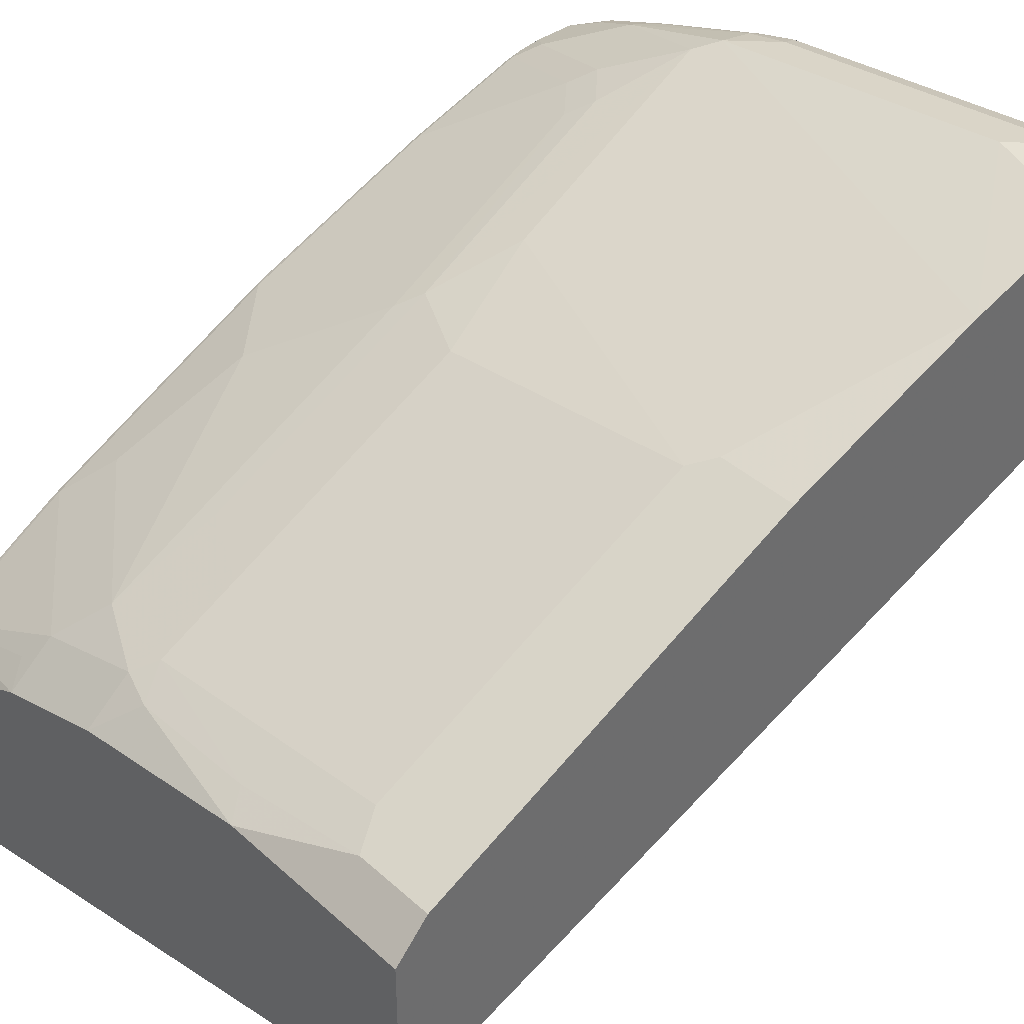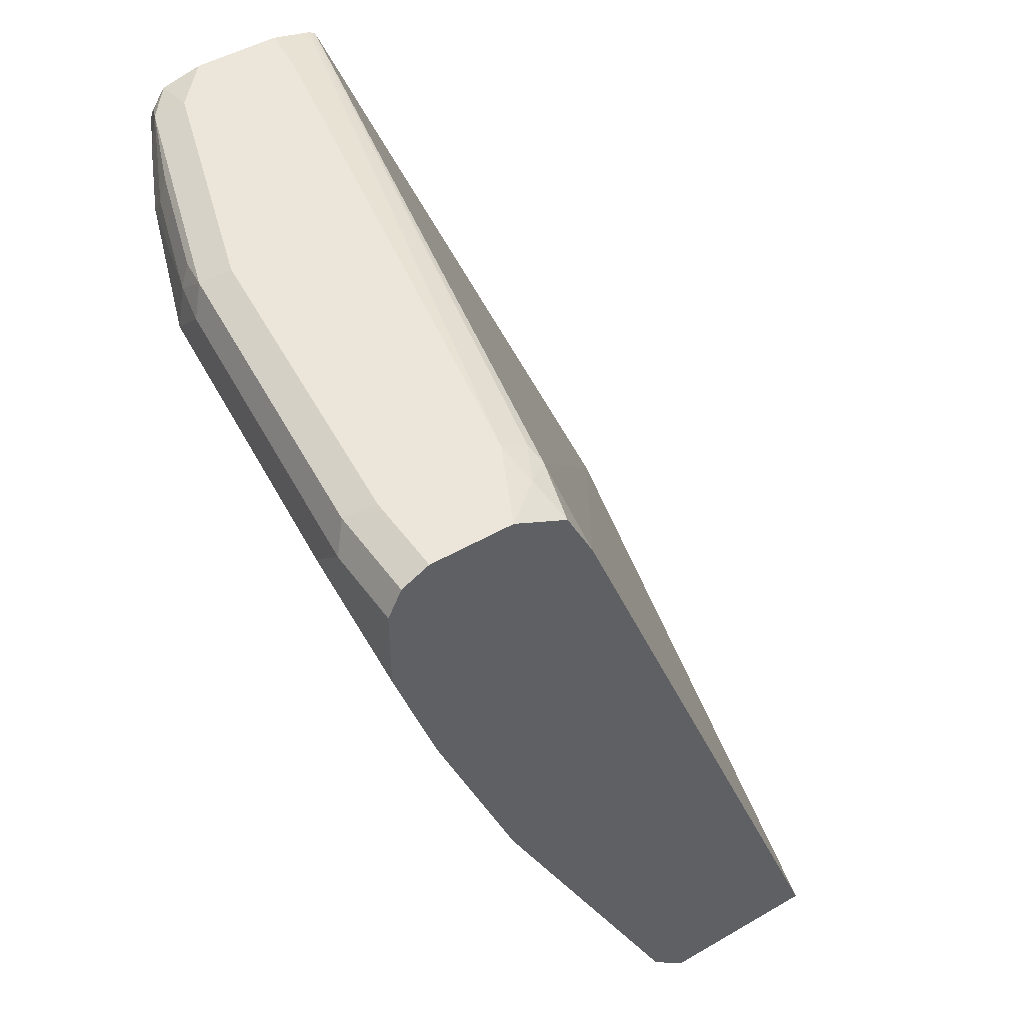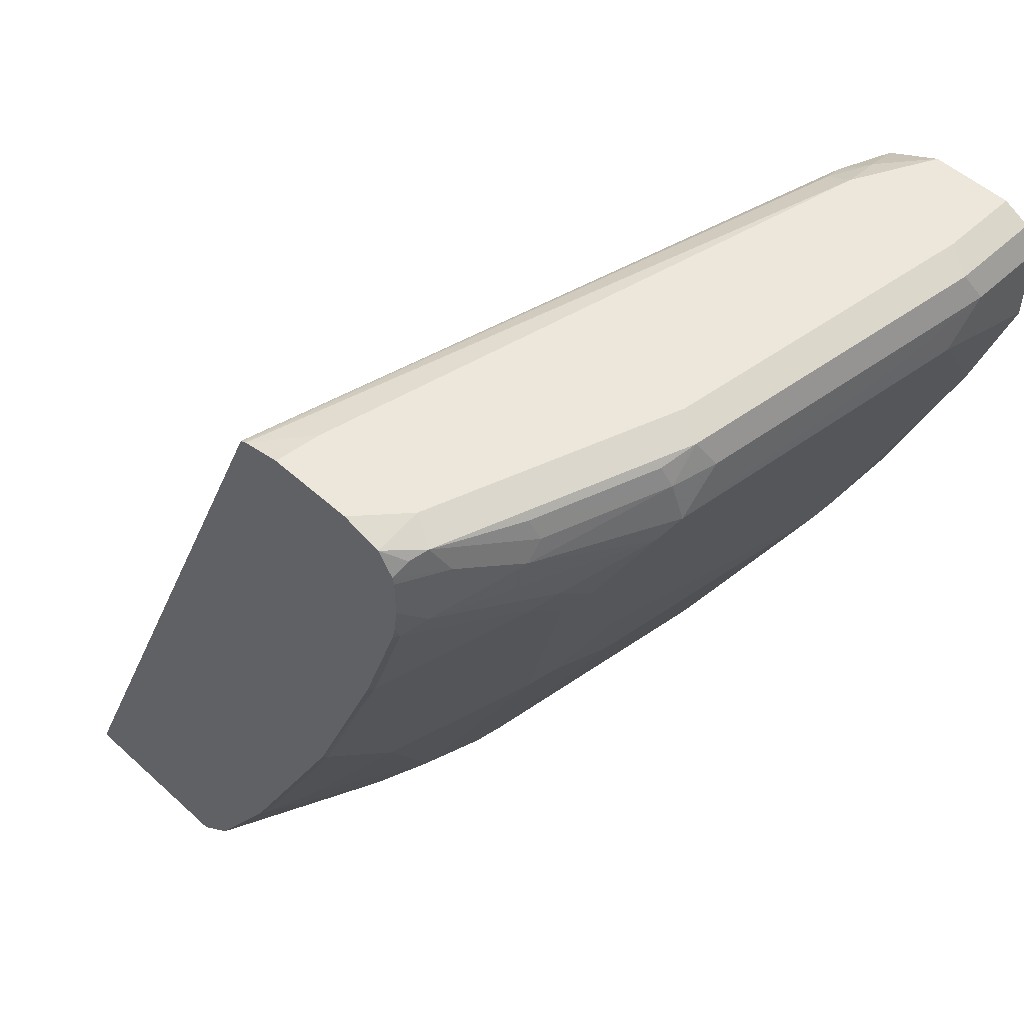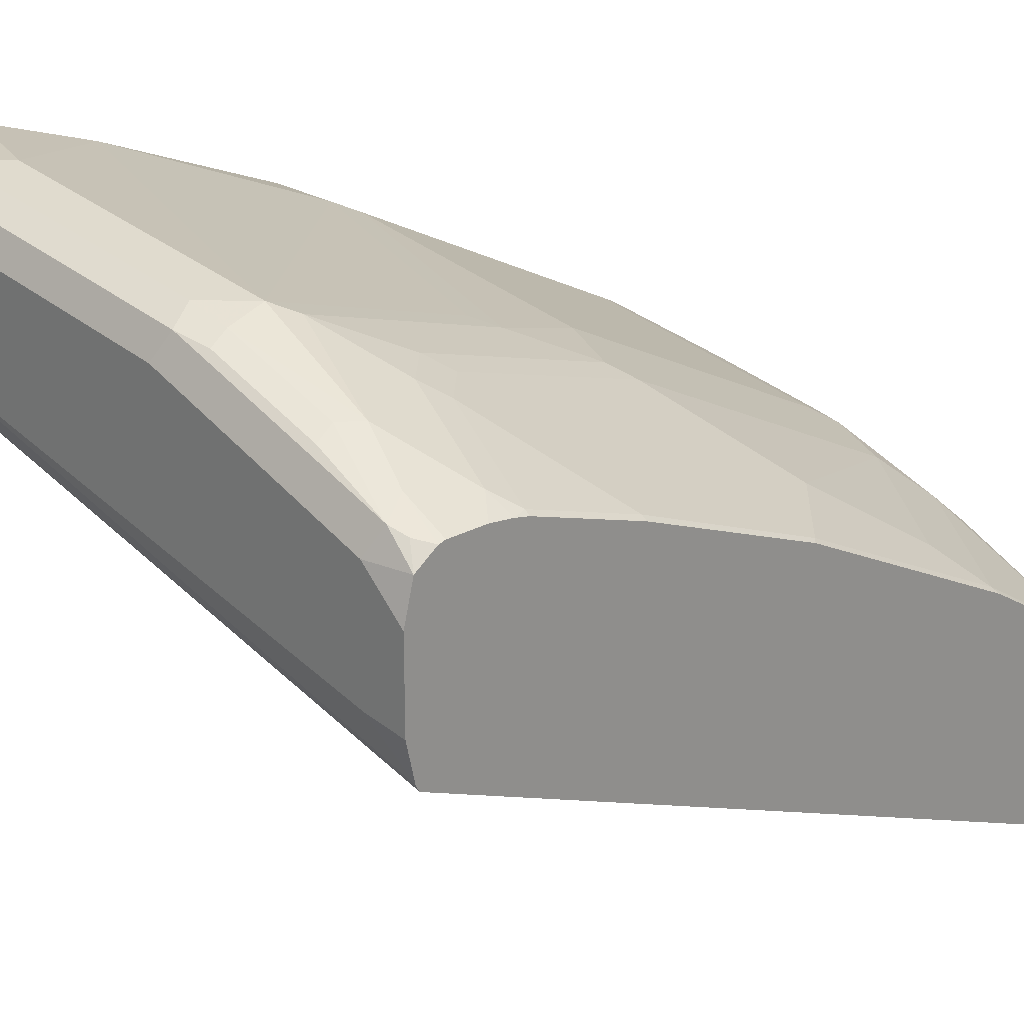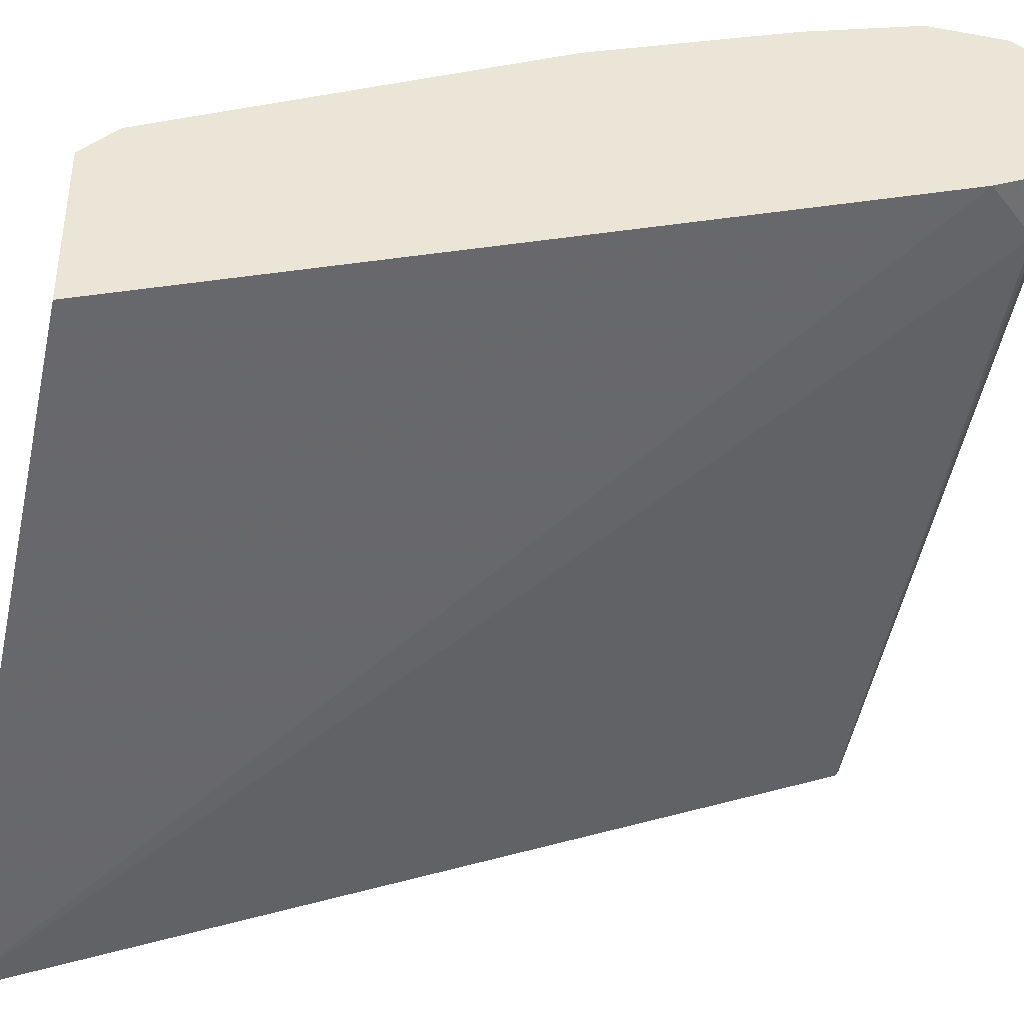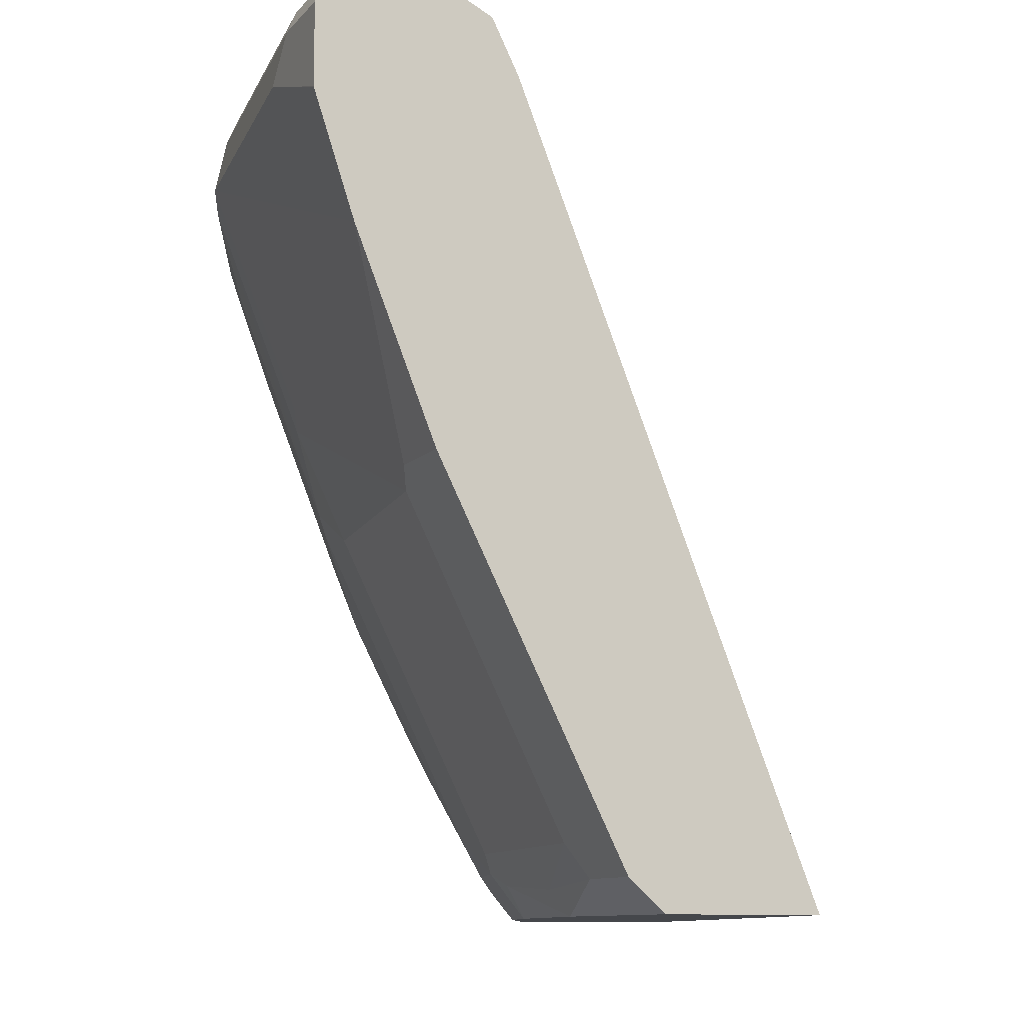
<metadata>
{"format":"obj","ext":"obj","renderer":"f3d","projection":"perspective","resolution":1024,"background":"white","views":[{"elev":39.2,"azim":48.1,"up":"+Z"},{"elev":46.9,"azim":56.6,"up":"+Y"},{"elev":51.2,"azim":-45.3,"up":"+Y"},{"elev":23.5,"azim":-133.1,"up":"+Z"},{"elev":-40.5,"azim":77.4,"up":"+Z"},{"elev":-10.4,"azim":66.2,"up":"+Y"}]}
</metadata>
<code>
v -0.0002883 0.3577 0.9143
v -0.0002883 0.3583 0.914
v -0.03978 0.3577 0.9143
v -0.0002883 0.3379 0.9143
v -0.0002883 0.371 0.9077
v -0.0464 0.371 0.9077
v -0.1987 0.3577 0.8944
v -0.08945 0.3478 0.9093
v -0.05965 0.3379 0.9143
v -0.0002883 0.318 0.9142
v -0.0002883 0.3776 0.8944
v -0.2054 0.371 0.8878
v -0.03978 0.3776 0.8944
v -0.2211 0.3577 0.8895
v -0.2186 0.3379 0.8944
v -0.0002883 0.3177 0.9141
v -0.0002883 0.2581 0.8943
v -0.0002883 0.3776 0.8547
v -0.265 0.371 0.8679
v -0.2236 0.3677 0.8845
v -0.1987 0.3776 0.8745
v -0.2807 0.3577 0.8696
v -0.2882 0.3478 0.8696
v -0.2832 0.3677 0.8646
v -0.2286 0.3279 0.8895
v -0.1987 0.2186 0.8547
v -0.03978 0.159 0.8547
v -0.0002883 0.159 0.8547
v -0.0002883 0.3776 0.8543
v -0.03978 0.3776 0.8348
v -0.3246 0.371 0.848
v -0.2584 0.3776 0.8547
v -0.318 0.3577 0.8547
v -0.3279 0.3279 0.8497
v -0.2683 0.3081 0.8696
v -0.2484 0.2882 0.8696
v -0.2286 0.1689 0.8298
v -0.2087 0.2087 0.8497
v -0.0497 0.1491 0.8497
v -0.0002883 0.1588 0.8546
v -0.0199 0.3727 0.8323
v -0.0002883 0.3645 0.8282
v -0.03978 0.371 0.8215
v -0.3404 0.3725 0.7514
v -0.3404 0.3733 0.7531
v -0.318 0.3776 0.7752
v -0.318 0.3776 0.8348
v -0.3404 0.3727 0.8347
v -0.3329 0.3677 0.8447
v -0.3404 0.3613 0.8426
v -0.3404 0.3577 0.8434
v -0.3404 0.3379 0.8434
v -0.3404 0.3256 0.8419
v -0.3379 0.318 0.8422
v -0.2782 0.2981 0.8621
v -0.2584 0.2782 0.8621
v -0.2385 0.159 0.8224
v -0.2385 3.895e-05 0.7429
v -0.2286 0.0497 0.7702
v -0.1888 0.02983 0.7702
v -0.1888 0.1093 0.8099
v -0.1888 0.1491 0.8298
v -0.0497 -0.009919 0.7702
v -0.0002883 0.1191 0.8347
v -0.02982 0.3677 0.8199
v -0.0002883 0.3643 0.8281
v -0.3404 0.3714 0.7496
v -0.3404 0.3776 0.7726
v -0.3404 0.3776 0.8149
v -0.3404 0.318 0.8403
v -0.3379 0.2584 0.8224
v -0.2584 0.1789 0.8224
v -0.2981 0.1193 0.7826
v -0.318 0.05966 0.7429
v -0.2584 -0.01984 0.723
v -0.1987 -0.01984 0.7429
v -0.1888 -0.009919 0.7503
v -0.1093 -0.02979 0.7503
v -0.03978 -0.0265 0.7619
v -0.0002883 -0.0265 0.7619
v -0.0002883 0.03958 0.7949
v -0.0002883 0.3512 0.8215
v -0.0002883 0.3379 0.8149
v -0.3404 -0.04271 0.5722
v -0.3404 0.2584 0.8205
v -0.3404 0.1616 0.782
v -0.3379 0.159 0.7826
v -0.3379 0.03979 0.723
v -0.3379 -0.0265 0.6824
v -0.2683 -0.02979 0.7106
v -0.2584 -0.04271 0.7041
v -0.1987 -0.04271 0.724
v -0.1789 -0.0265 0.7421
v -0.09941 -0.04271 0.7438
v -0.0002883 -0.04271 0.7438
v -0.0002883 -0.04271 0.6644
v -0.3404 -0.04271 0.6631
v -0.3404 0.1565 0.7794
v -0.3404 0.08205 0.7423
v -0.3404 0.0423 0.7224
v -0.3404 0.03724 0.7198
v -0.3404 -0.02564 0.6816
v -0.3269 -0.04271 0.6699
v -0.3091 -0.04271 0.6788
v -0.2694 -0.04271 0.6986
f 48 50 49
f 47 69 48
f 45 68 46
f 44 68 45
f 44 51 50
f 44 48 69
f 44 50 48
f 53 70 54
f 44 69 68
f 54 70 85
f 58 75 76
f 54 71 55
f 55 71 72
f 55 72 56
f 56 72 57
f 57 72 73
f 57 73 58
f 58 73 74
f 58 74 88
f 58 88 75
f 44 52 51
f 54 85 71
f 44 53 52
f 37 56 57
f 44 85 70
f 37 62 38
f 58 76 60
f 38 62 39
f 39 62 61
f 39 61 60
f 39 60 63
f 39 63 81
f 39 81 64
f 39 64 40
f 41 42 65
f 44 70 53
f 41 65 43
f 43 67 44
f 43 65 67
f 44 67 84
f 44 84 97
f 44 97 102
f 44 102 101
f 44 100 99
f 44 99 98
f 44 98 86
f 44 86 85
f 42 66 65
f 58 60 59
f 77 93 78
f 60 77 63
f 84 96 95
f 84 95 94
f 84 94 92
f 84 92 91
f 84 91 105
f 84 105 104
f 84 104 103
f 84 103 97
f 86 98 87
f 87 98 99
f 83 96 84
f 87 99 88
f 88 100 101
f 88 101 102
f 88 102 89
f 89 102 97
f 89 97 103
f 89 103 104
f 89 104 105
f 89 105 91
f 89 91 90
f 92 94 93
f 88 99 100
f 79 95 80
f 79 94 95
f 78 94 79
f 63 77 78
f 63 78 79
f 63 79 80
f 63 80 81
f 65 66 82
f 65 82 83
f 65 83 84
f 65 84 67
f 71 85 86
f 71 86 87
f 71 87 73
f 71 73 72
f 73 87 88
f 73 88 74
f 75 89 90
f 75 90 91
f 75 91 92
f 75 92 76
f 75 88 89
f 76 92 93
f 76 93 77
f 37 61 62
f 78 93 94
f 60 76 77
f 37 60 61
f 44 101 100
f 37 58 59
f 3 6 7
f 4 9 10
f 5 11 13
f 5 13 6
f 6 12 7
f 6 13 21
f 6 21 12
f 7 14 15
f 7 15 8
f 7 12 14
f 3 8 9
f 8 15 9
f 9 15 17
f 9 17 16
f 11 18 30
f 11 30 46
f 11 46 68
f 11 68 69
f 11 69 47
f 11 47 32
f 11 32 21
f 11 21 13
f 9 16 10
f 12 19 24
f 3 7 8
f 2 5 6
f 1 2 3
f 1 3 9
f 1 9 4
f 1 4 10
f 1 10 16
f 37 59 60
f 1 17 28
f 1 28 40
f 1 40 64
f 1 64 81
f 2 6 3
f 1 81 80
f 1 95 96
f 1 96 83
f 1 83 82
f 1 82 66
f 1 66 42
f 1 42 29
f 1 29 18
f 1 18 11
f 1 11 5
f 1 5 2
f 1 80 95
f 12 24 20
f 1 16 17
f 12 21 32
f 27 40 28
f 29 41 30
f 29 42 41
f 30 41 43
f 30 43 44
f 30 44 45
f 30 45 46
f 31 47 48
f 31 48 49
f 31 49 50
f 27 39 40
f 31 50 33
f 33 51 34
f 34 52 53
f 34 53 54
f 34 54 55
f 34 55 35
f 34 51 52
f 35 55 56
f 36 56 37
f 37 57 58
f 12 20 14
f 33 50 51
f 26 39 27
f 35 56 36
f 25 37 38
f 26 38 39
f 14 22 23
f 12 32 19
f 14 20 24
f 14 24 22
f 15 23 25
f 15 25 38
f 15 38 26
f 15 26 27
f 15 27 17
f 17 27 28
f 14 23 15
f 19 31 24
f 18 29 30
f 25 34 35
f 23 34 25
f 23 33 34
f 25 35 36
f 22 31 23
f 22 24 31
f 19 47 31
f 19 32 47
f 23 31 33
f 25 36 37

</code>
